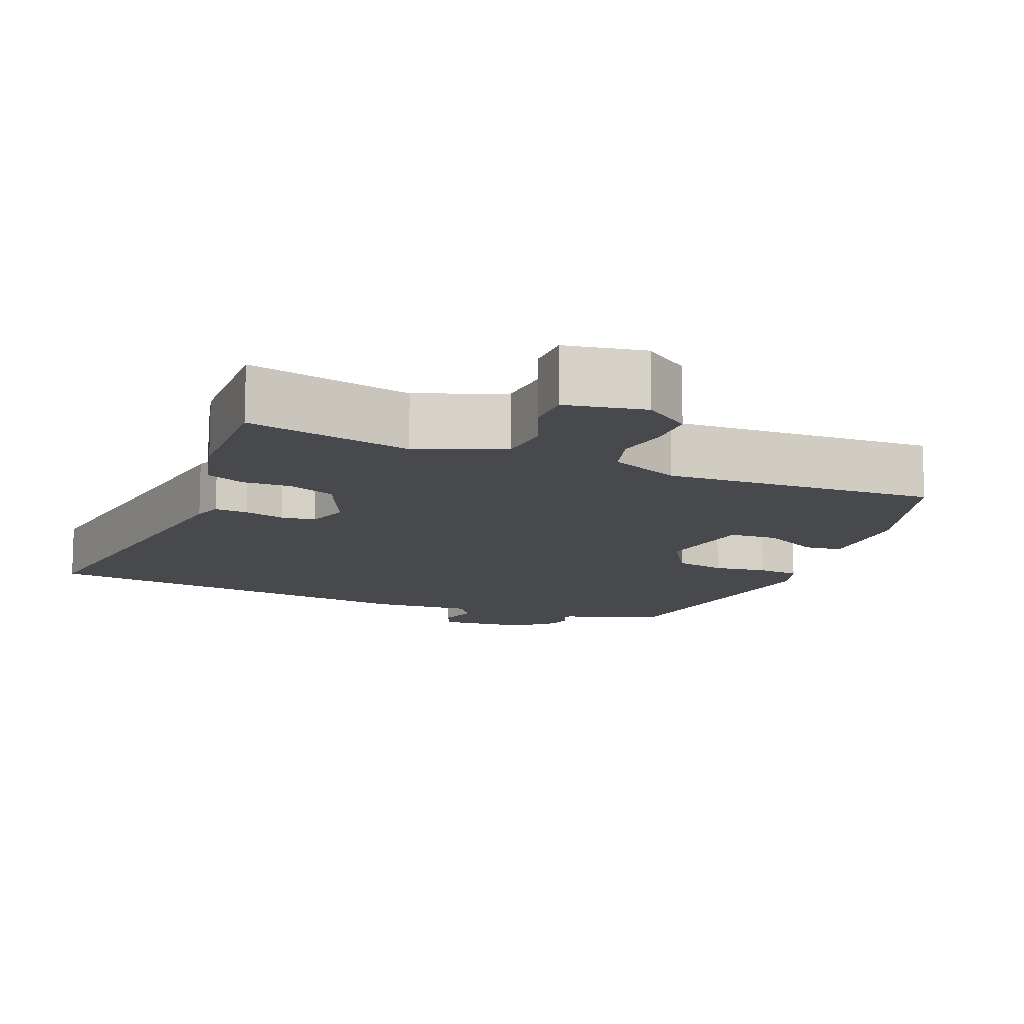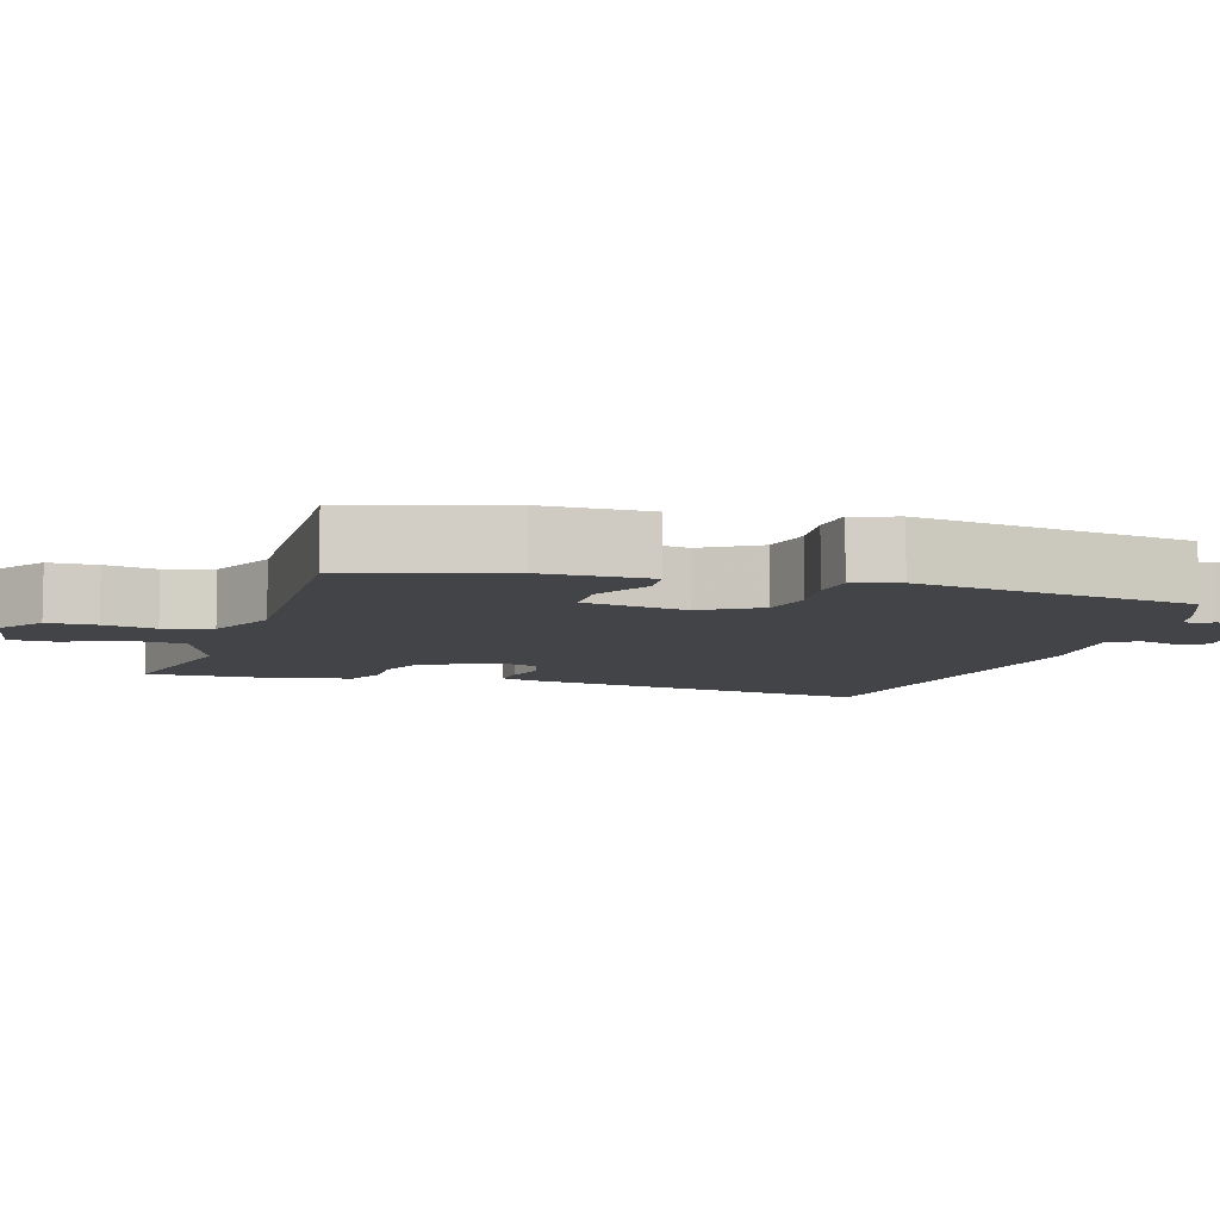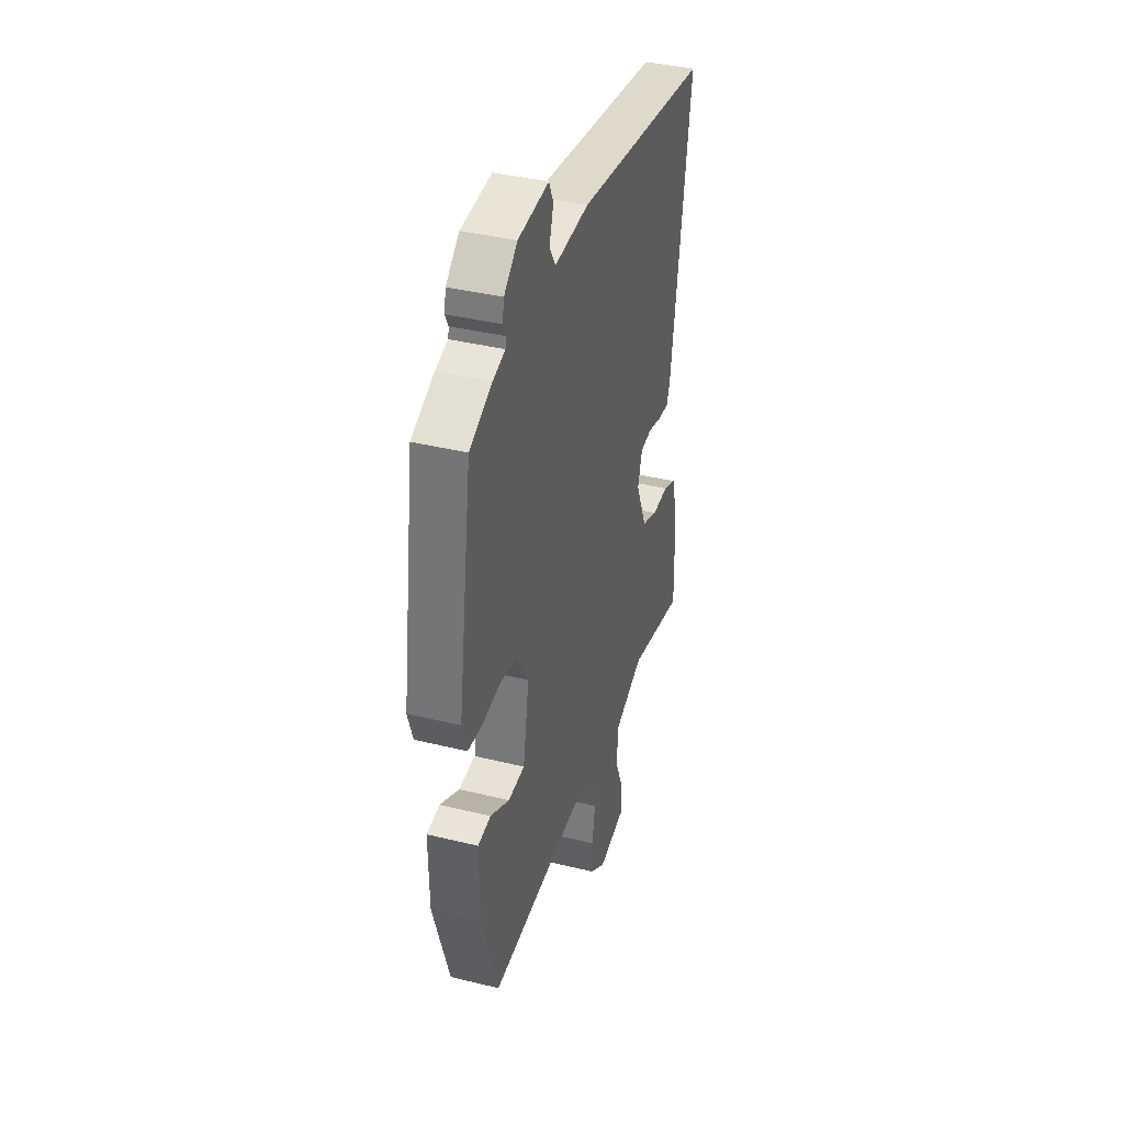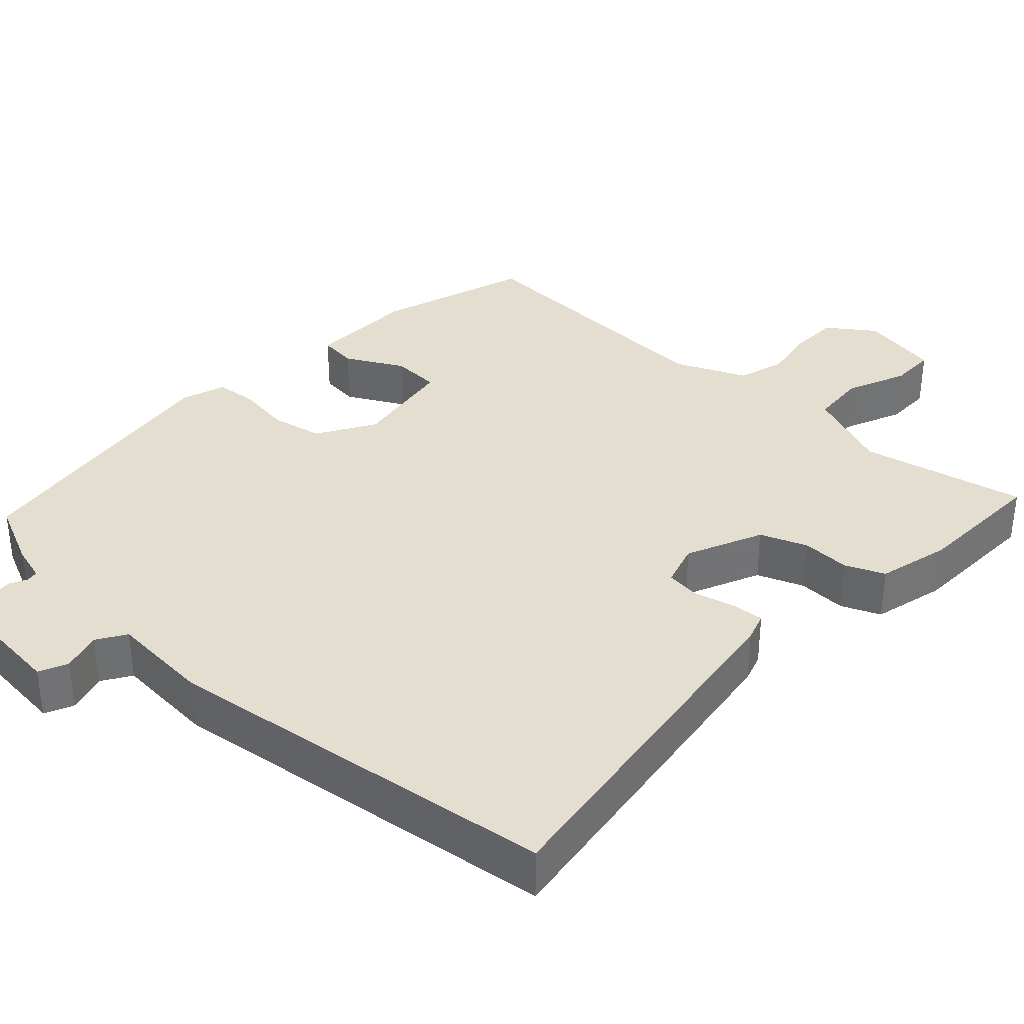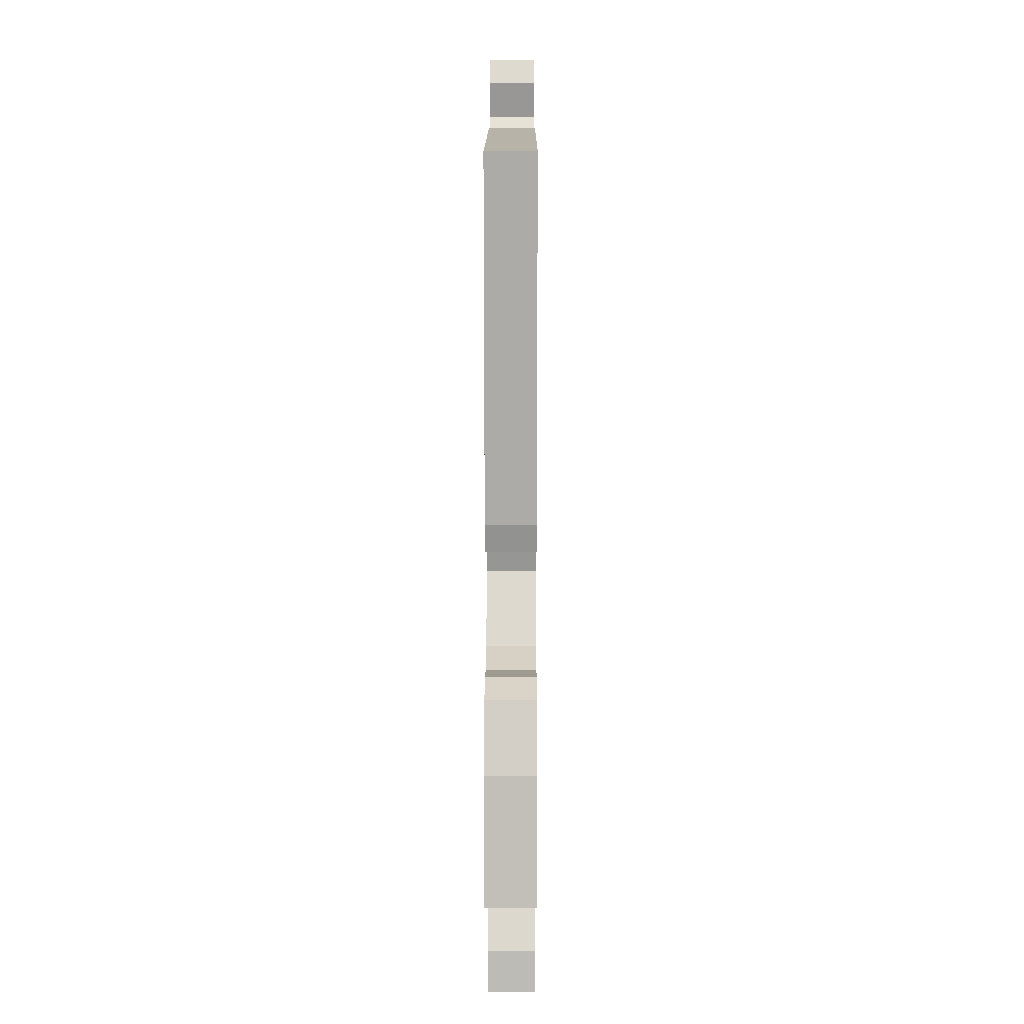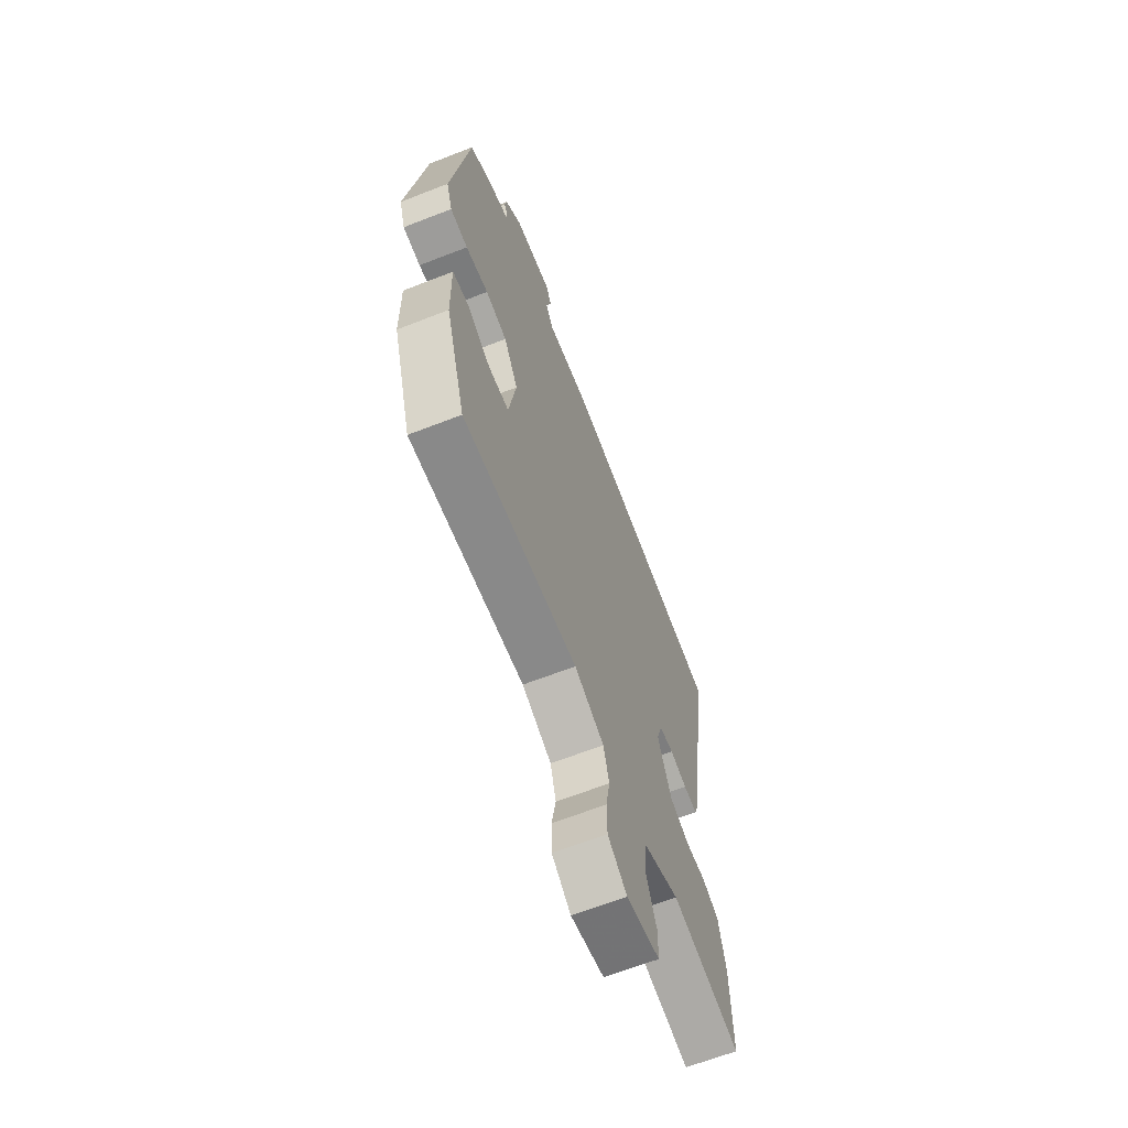
<metadata>
{"format":"obj","ext":"obj","renderer":"f3d","projection":"perspective","resolution":1024,"background":"white","views":[{"elev":-12.4,"azim":158.4,"up":"+Y"},{"elev":-7.9,"azim":-106.8,"up":"+Y"},{"elev":39.0,"azim":-72.9,"up":"+Z"},{"elev":35.7,"azim":43.6,"up":"+Y"},{"elev":4.8,"azim":90.2,"up":"+Z"},{"elev":-64.7,"azim":-68.5,"up":"+Z"}]}
</metadata>
<code>
v 0.541 0.07 0.472
v 0.466 0.07 -0.019
v 0.453 0.07 -0.057
v 0.409 0.07 -0.053
v 0.355 0.07 -0.038
v 0.309 0.07 -0.043
v 0.291 0.07 -0.1
v 0.335 0.07 -0.202
v 0.397 0.07 -0.227
v 0.462 0.07 -0.226
v 0.514 0.07 -0.249
v 0.537 0.07 -0.346
v 0.541 0.07 -0.523
v 0.321 0.07 -0.472
v 0.206 0.07 -0.516
v 0.2 0.07 -0.59
v 0.233 0.07 -0.67
v 0.232 0.07 -0.731
v 0.126 0.07 -0.749
v 0.065 0.07 -0.704
v 0.064 0.07 -0.639
v 0.077 0.07 -0.569
v 0.059 0.07 -0.505
v -0.035 0.07 -0.462
v -0.399 0.07 -0.473
v -0.462 0.07 -0.271
v -0.464 0.07 -0.128
v -0.413 0.07 -0.123
v -0.338 0.07 -0.165
v -0.273 0.07 -0.163
v -0.25 0.07 -0.026
v -0.295 0.07 0.051
v -0.363 0.07 0.066
v -0.435 0.07 0.057
v -0.491 0.07 0.063
v -0.51 0.07 0.123
v -0.455 0.07 0.491
v -0.367 0.07 0.53
v -0.319 0.07 0.543
v -0.316 0.07 0.559
v -0.328 0.07 0.583
v -0.322 0.07 0.616
v -0.27 0.07 0.66
v -0.15 0.07 0.67
v -0.133 0.07 0.632
v -0.149 0.07 0.579
v -0.125 0.07 0.54
v 0.01 0.07 0.548
v 0.541 0 0.472
v 0.466 0 -0.019
v 0.453 0 -0.057
v 0.409 0 -0.053
v 0.355 0 -0.038
v 0.309 0 -0.043
v 0.291 0 -0.1
v 0.335 0 -0.202
v 0.397 0 -0.227
v 0.462 0 -0.226
v 0.514 0 -0.249
v 0.537 0 -0.346
v 0.541 0 -0.523
v 0.321 0 -0.472
v 0.206 0 -0.516
v 0.2 0 -0.59
v 0.233 0 -0.67
v 0.232 0 -0.731
v 0.126 0 -0.749
v 0.065 0 -0.704
v 0.064 0 -0.639
v 0.077 0 -0.569
v 0.059 0 -0.505
v -0.035 0 -0.462
v -0.399 0 -0.473
v -0.462 0 -0.271
v -0.464 0 -0.128
v -0.413 0 -0.123
v -0.338 0 -0.165
v -0.273 0 -0.163
v -0.25 0 -0.026
v -0.295 0 0.051
v -0.363 0 0.066
v -0.435 0 0.057
v -0.491 0 0.063
v -0.51 0 0.123
v -0.455 0 0.491
v -0.367 0 0.53
v -0.319 0 0.543
v -0.316 0 0.559
v -0.328 0 0.583
v -0.322 0 0.616
v -0.27 0 0.66
v -0.15 0 0.67
v -0.133 0 0.632
v -0.149 0 0.579
v -0.125 0 0.54
v 0.01 0 0.548
f 3 4 5
f 2 3 5
f 1 2 5
f 48 1 5
f 47 48 5
f 44 45 46
f 43 44 46
f 42 43 46
f 41 42 46
f 40 41 46
f 39 40 46 47
f 38 39 47
f 37 38 47
f 36 37 47
f 35 36 47
f 34 35 47
f 33 34 47
f 47 5 6
f 33 47 6
f 32 33 6
f 27 28 29
f 26 27 29
f 25 26 29
f 24 25 29
f 23 24 29 30
f 20 21 22
f 19 20 22
f 18 19 22
f 17 18 22
f 16 17 22
f 15 16 22 23
f 23 30 31
f 15 23 31
f 14 15 31
f 12 13 14
f 11 12 14
f 10 11 14
f 9 10 14
f 31 32 6 7
f 8 9 14 31
f 7 8 31
f 53 52 51
f 53 51 50
f 53 50 49
f 53 49 96
f 53 96 95
f 94 93 92
f 94 92 91
f 94 91 90
f 94 90 89
f 94 89 88
f 95 94 88 87
f 95 87 86
f 95 86 85
f 95 85 84
f 95 84 83
f 95 83 82
f 95 82 81
f 54 53 95
f 54 95 81
f 54 81 80
f 77 76 75
f 77 75 74
f 77 74 73
f 77 73 72
f 78 77 72 71
f 70 69 68
f 70 68 67
f 70 67 66
f 70 66 65
f 70 65 64
f 71 70 64 63
f 79 78 71
f 79 71 63
f 79 63 62
f 62 61 60
f 62 60 59
f 62 59 58
f 62 58 57
f 55 54 80 79
f 79 62 57 56
f 79 56 55
f 1 49 50 2
f 2 50 51 3
f 3 51 52 4
f 4 52 53 5
f 5 53 54 6
f 6 54 55 7
f 7 55 56 8
f 8 56 57 9
f 9 57 58 10
f 10 58 59 11
f 11 59 60 12
f 12 60 61 13
f 13 61 62 14
f 14 62 63 15
f 15 63 64 16
f 16 64 65 17
f 17 65 66 18
f 18 66 67 19
f 19 67 68 20
f 20 68 69 21
f 21 69 70 22
f 22 70 71 23
f 23 71 72 24
f 24 72 73 25
f 25 73 74 26
f 26 74 75 27
f 27 75 76 28
f 28 76 77 29
f 29 77 78 30
f 30 78 79 31
f 31 79 80 32
f 32 80 81 33
f 33 81 82 34
f 34 82 83 35
f 35 83 84 36
f 36 84 85 37
f 37 85 86 38
f 38 86 87 39
f 39 87 88 40
f 40 88 89 41
f 41 89 90 42
f 42 90 91 43
f 43 91 92 44
f 44 92 93 45
f 45 93 94 46
f 46 94 95 47
f 47 95 96 48
f 48 96 49 1

</code>
